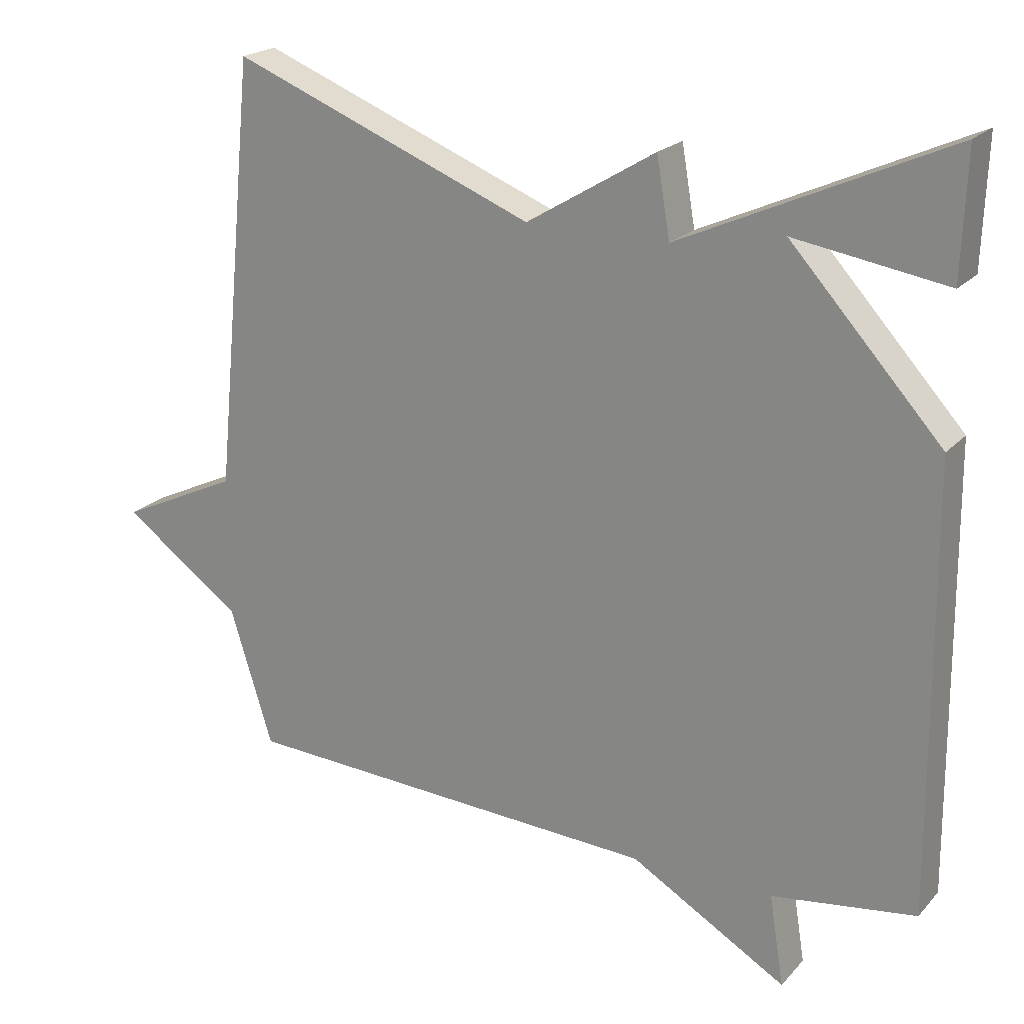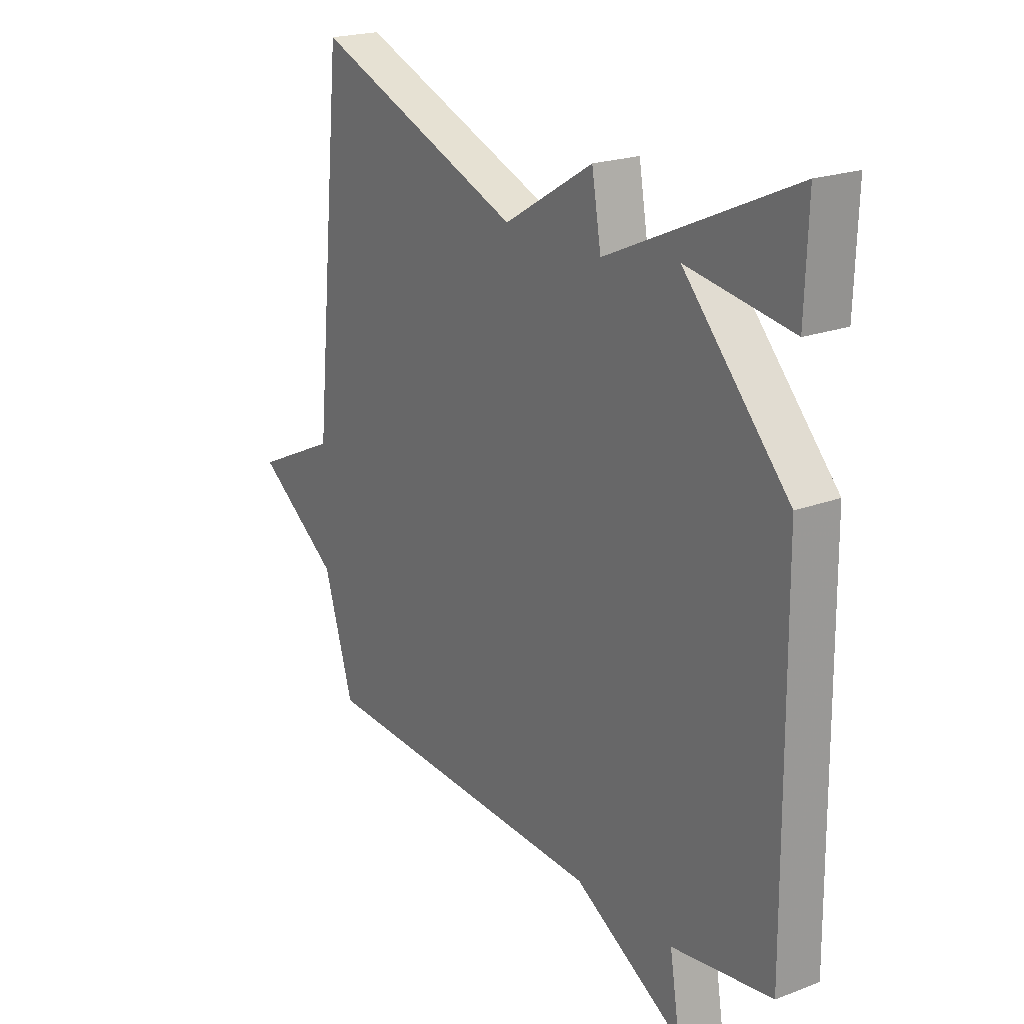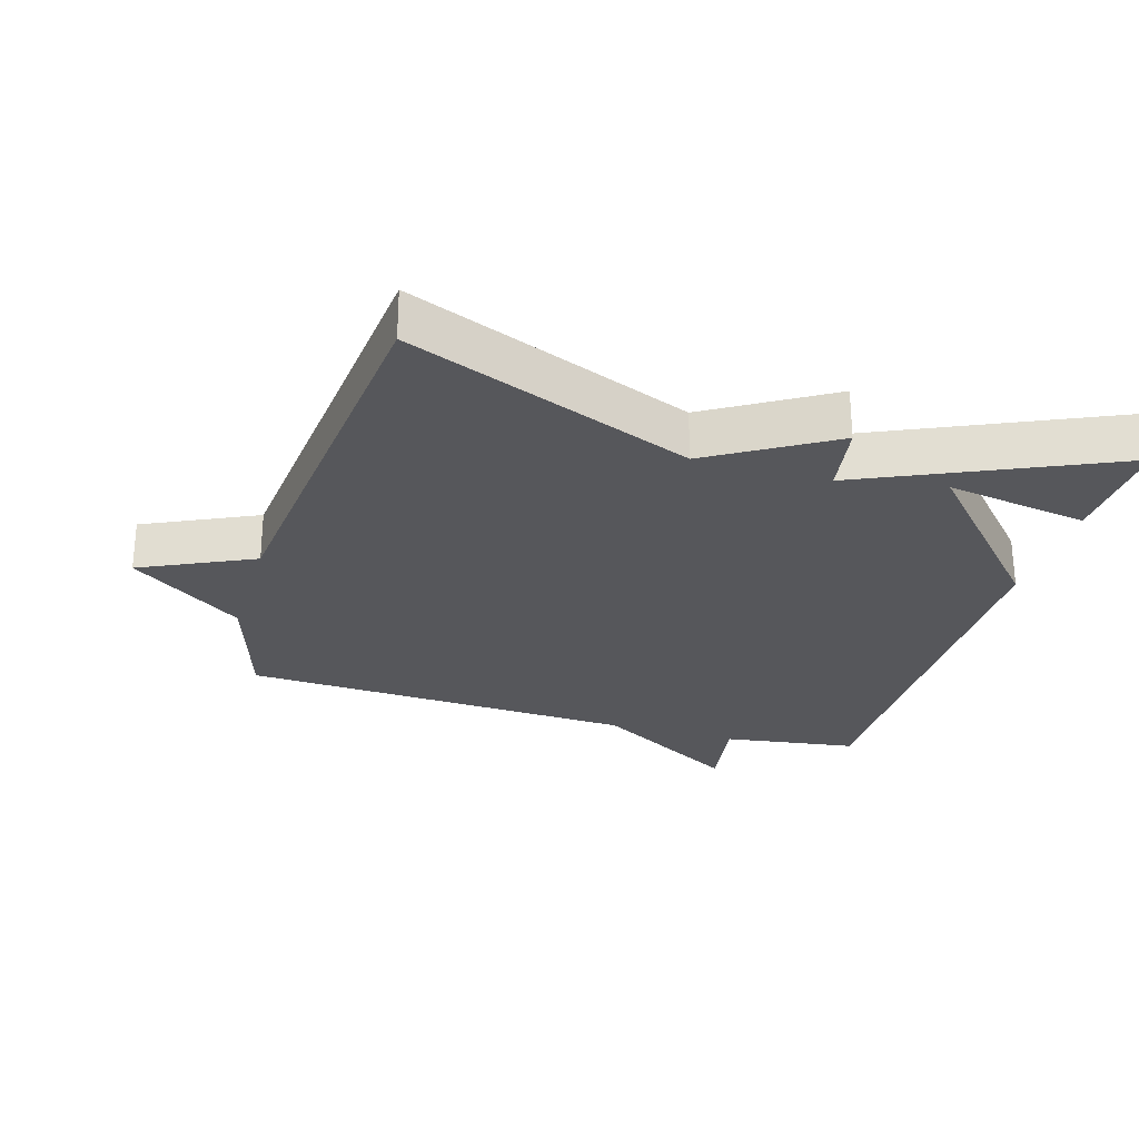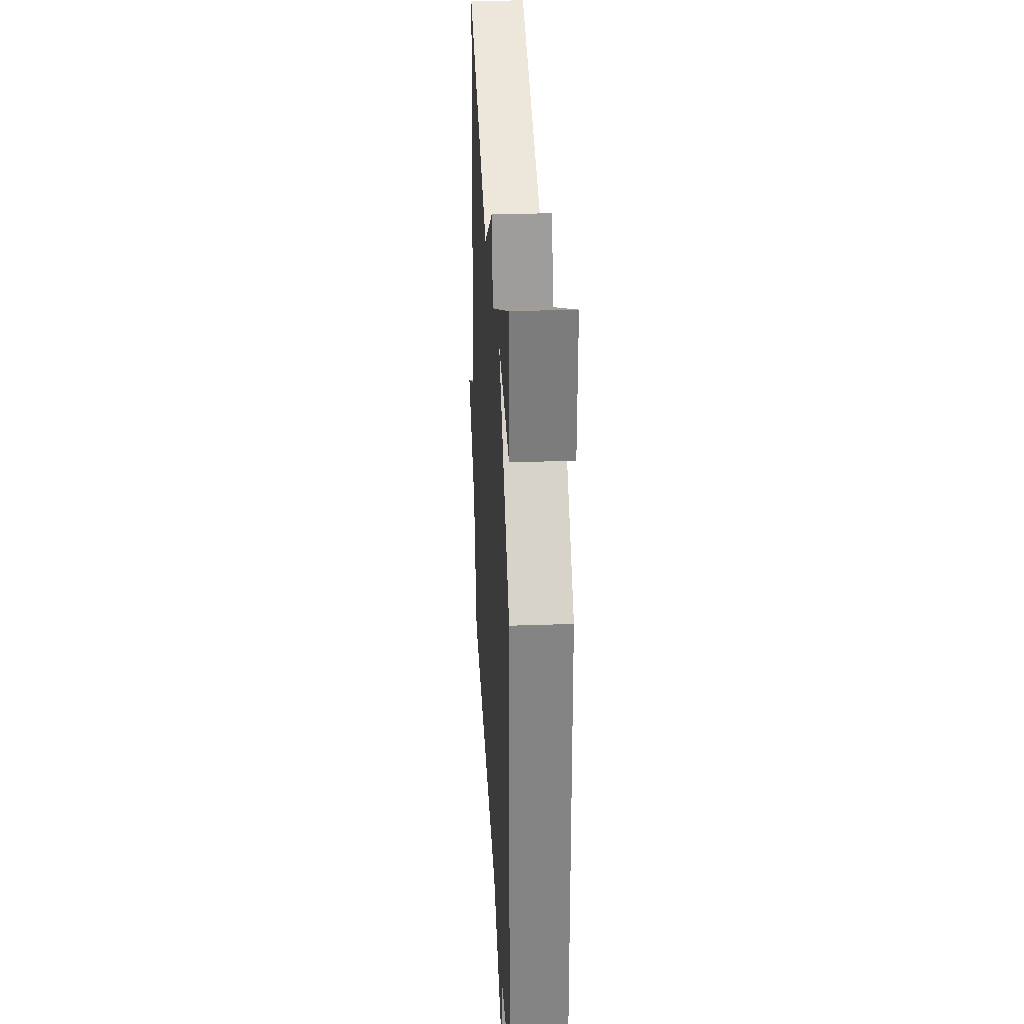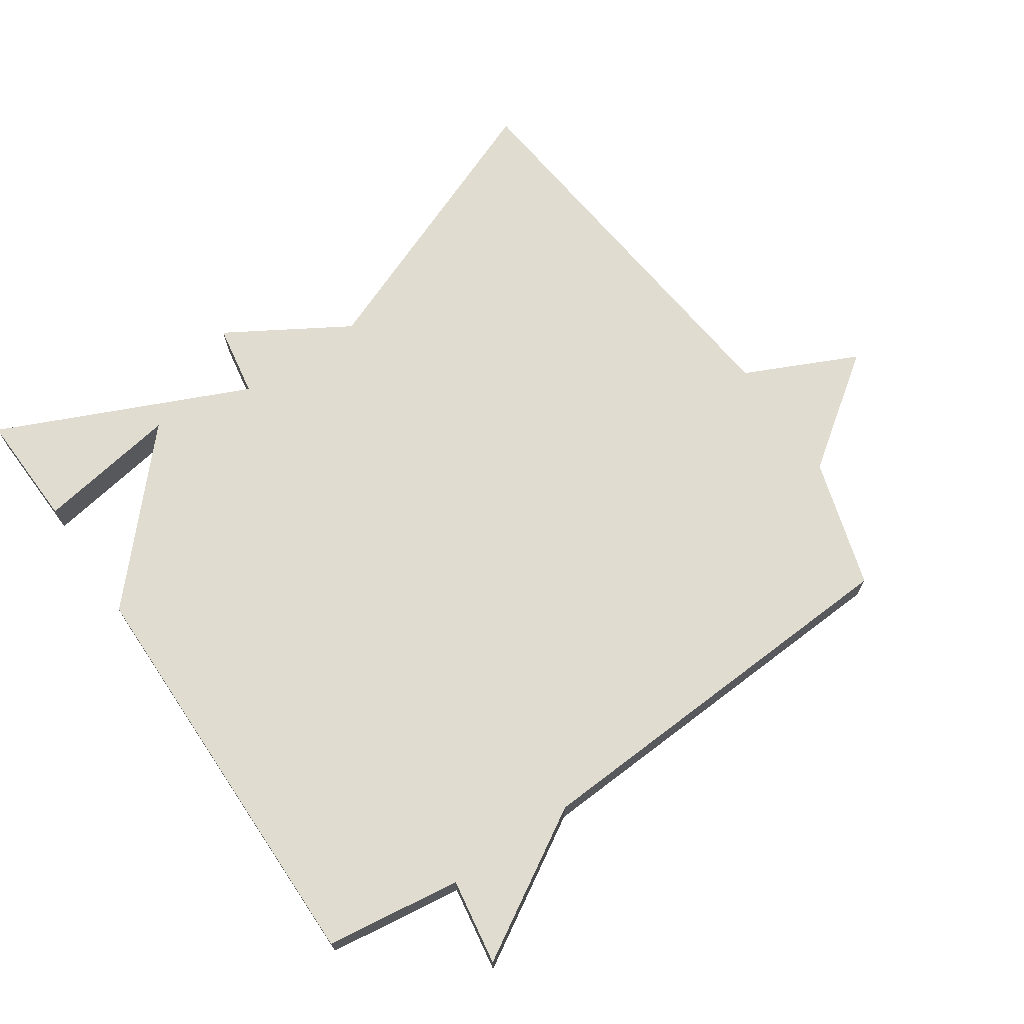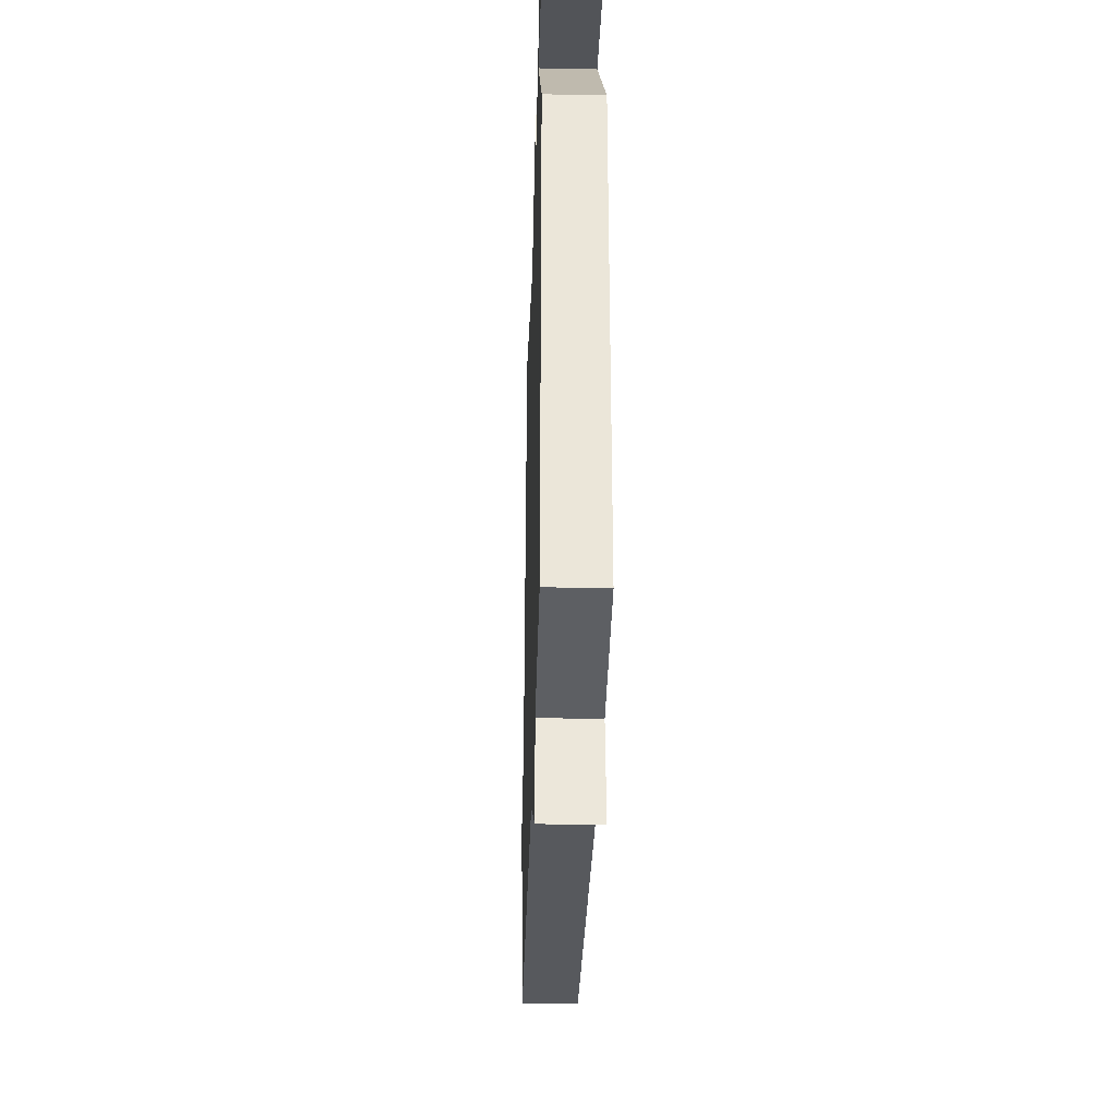
<metadata>
{"format":"obj","ext":"obj","renderer":"f3d","projection":"perspective","resolution":1024,"background":"white","views":[{"elev":21.2,"azim":29.7,"up":"+Z"},{"elev":21.1,"azim":56.0,"up":"+Z"},{"elev":-27.2,"azim":-16.6,"up":"+Y"},{"elev":29.5,"azim":87.0,"up":"+Z"},{"elev":69.6,"azim":145.5,"up":"+Y"},{"elev":-32.3,"azim":88.4,"up":"+Z"}]}
</metadata>
<code>
v -0.5 0.07 -0.5
v -0.56 0.07 -0.306
v -0.729 0.07 -0.186
v -0.56 0.07 -0.106
v -0.5 0.07 0.5
v -0.074 0.07 0.331
v 0.107 0.07 0.441
v 0.126 0.07 0.331
v 0.5 0.07 0.5
v 0.494 0.07 0.325
v 0.281 0.07 0.359
v 0.494 0.07 0.125
v 0.5 0.07 -0.5
v 0.297 0.07 -0.529
v 0.318 0.07 -0.658
v 0.097 0.07 -0.529
v -0.5 0 -0.5
v -0.56 0 -0.306
v -0.729 0 -0.186
v -0.56 0 -0.106
v -0.5 0 0.5
v -0.074 0 0.331
v 0.107 0 0.441
v 0.126 0 0.331
v 0.5 0 0.5
v 0.494 0 0.325
v 0.281 0 0.359
v 0.494 0 0.125
v 0.5 0 -0.5
v 0.297 0 -0.529
v 0.318 0 -0.658
v 0.097 0 -0.529
f 14 15 16
f 16 1 2
f 14 16 2
f 13 14 2
f 12 13 2
f 11 12 2
f 9 10 11
f 8 9 11
f 8 11 2
f 6 7 8 2
f 4 5 6 2
f 2 3 4
f 32 31 30
f 18 17 32
f 18 32 30
f 18 30 29
f 18 29 28
f 18 28 27
f 27 26 25
f 27 25 24
f 18 27 24
f 18 24 23 22
f 18 22 21 20
f 20 19 18
f 1 17 18 2
f 2 18 19 3
f 3 19 20 4
f 4 20 21 5
f 5 21 22 6
f 6 22 23 7
f 7 23 24 8
f 8 24 25 9
f 9 25 26 10
f 10 26 27 11
f 11 27 28 12
f 12 28 29 13
f 13 29 30 14
f 14 30 31 15
f 15 31 32 16
f 16 32 17 1

</code>
